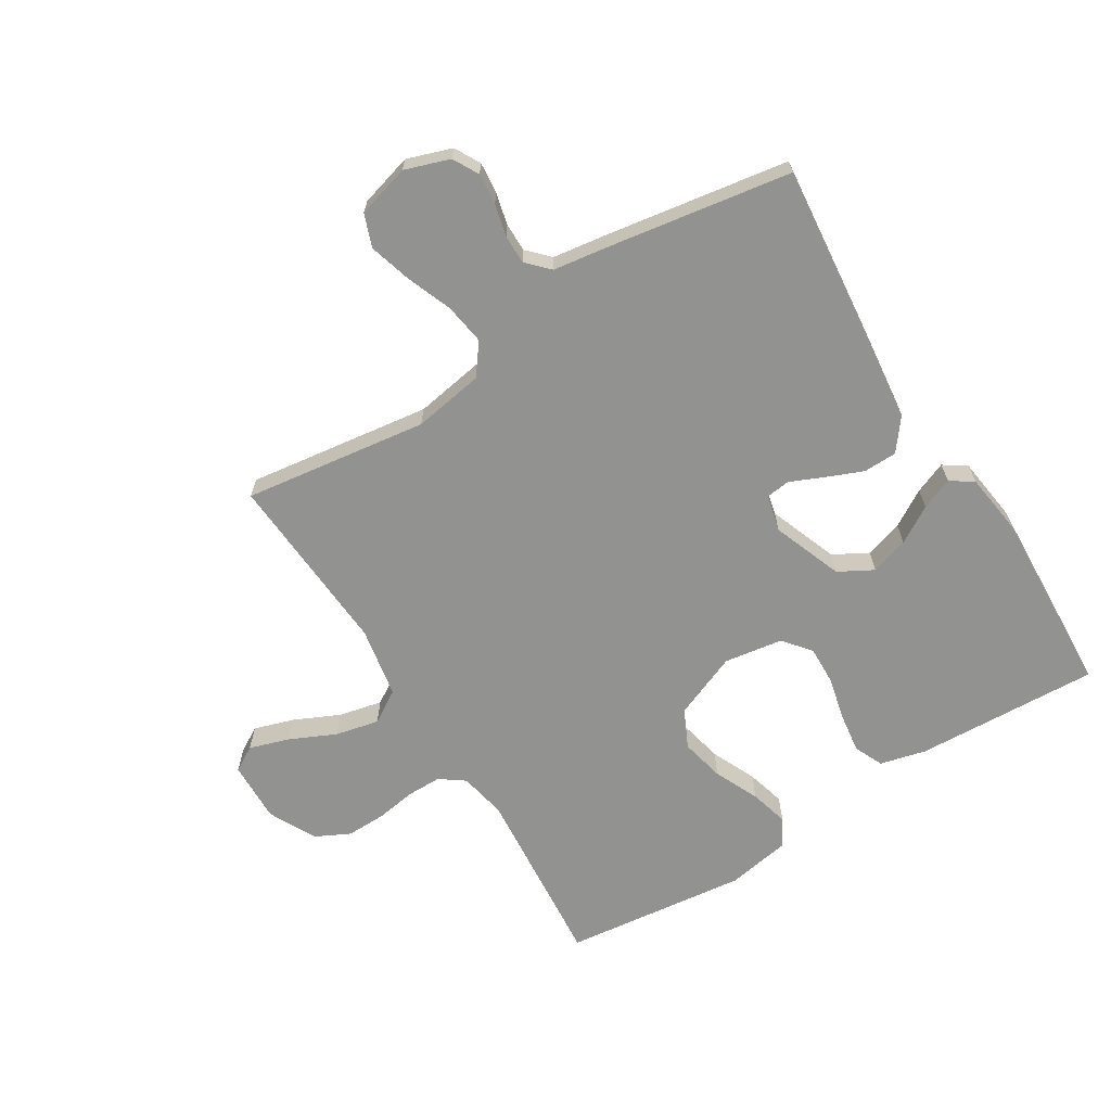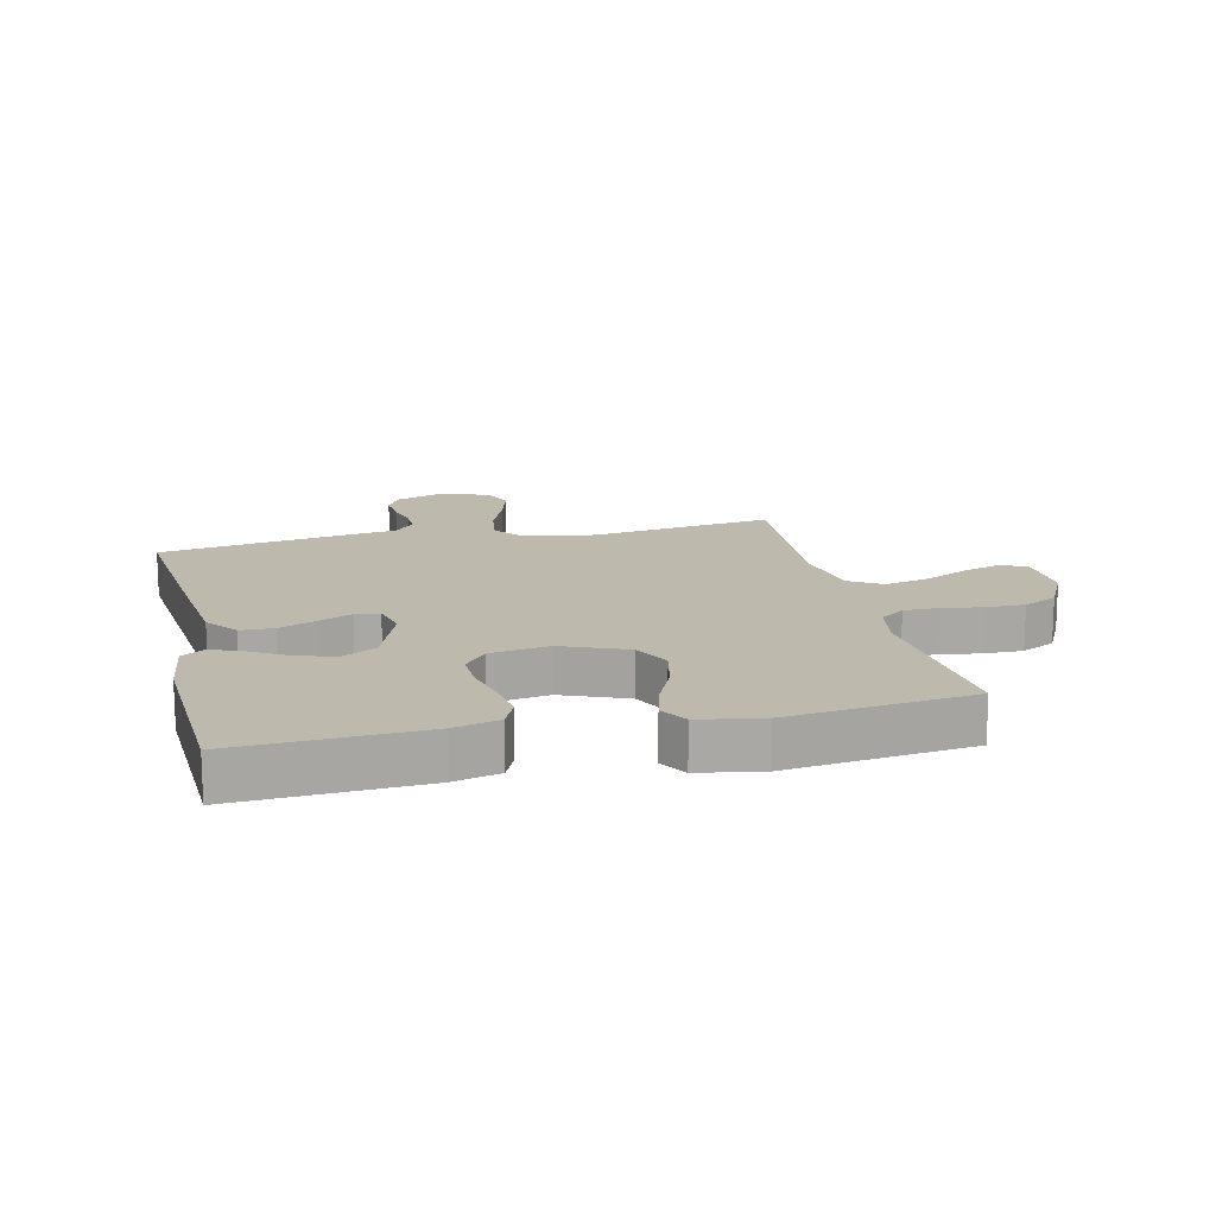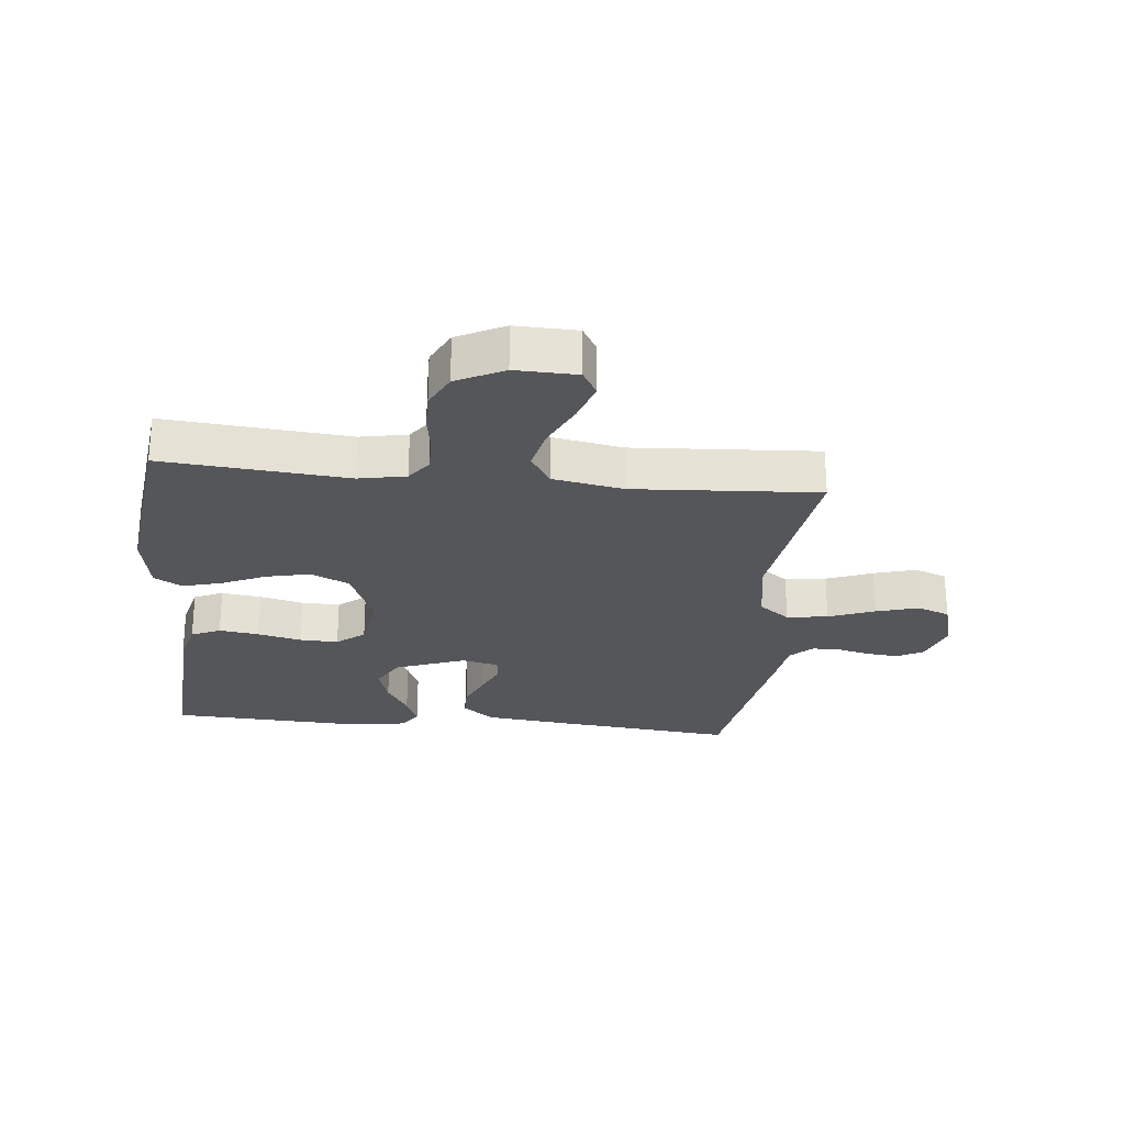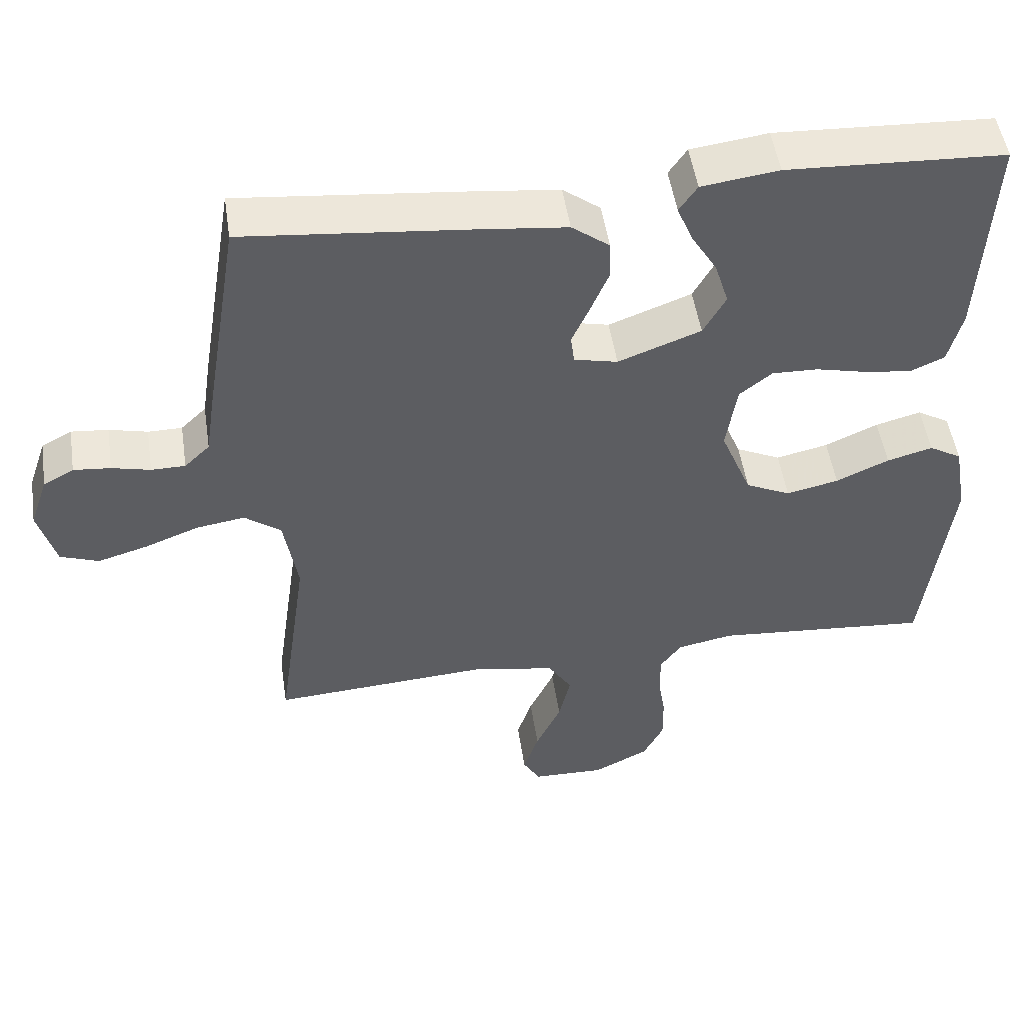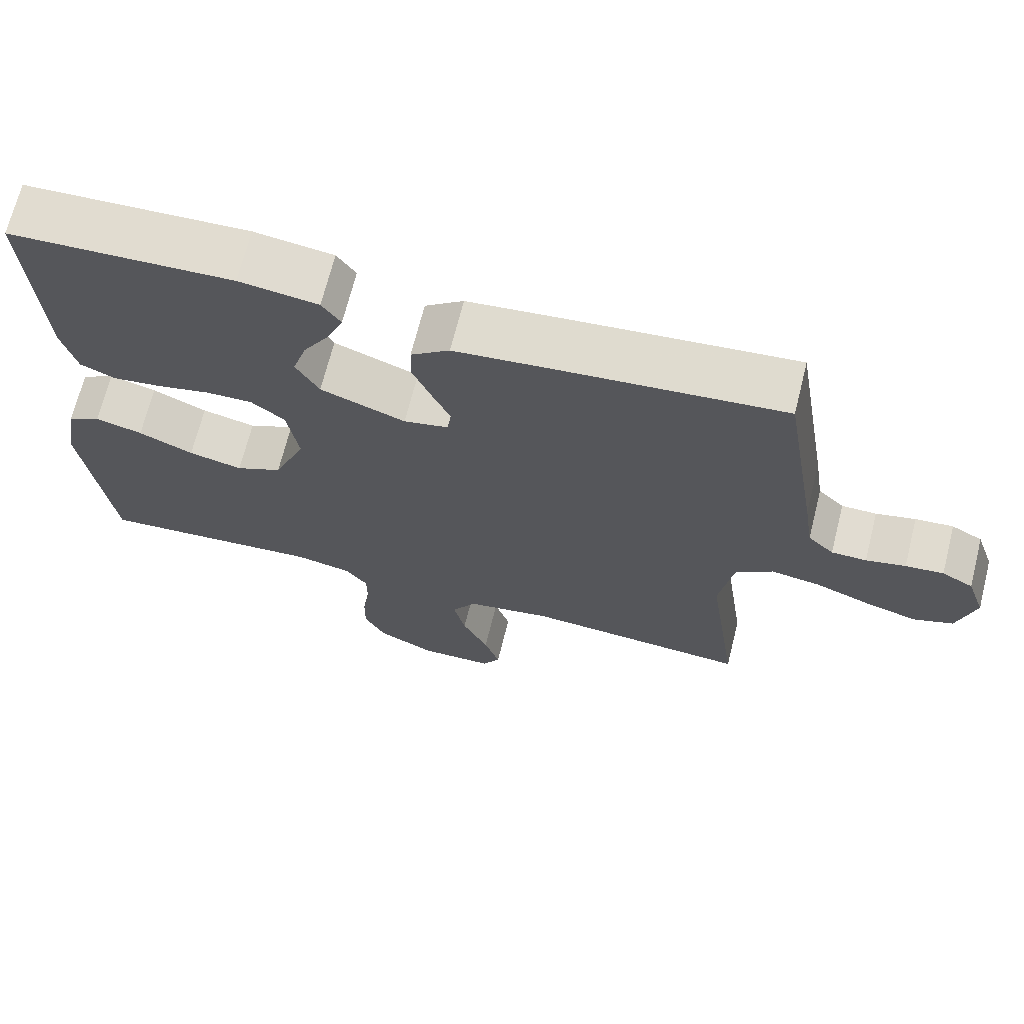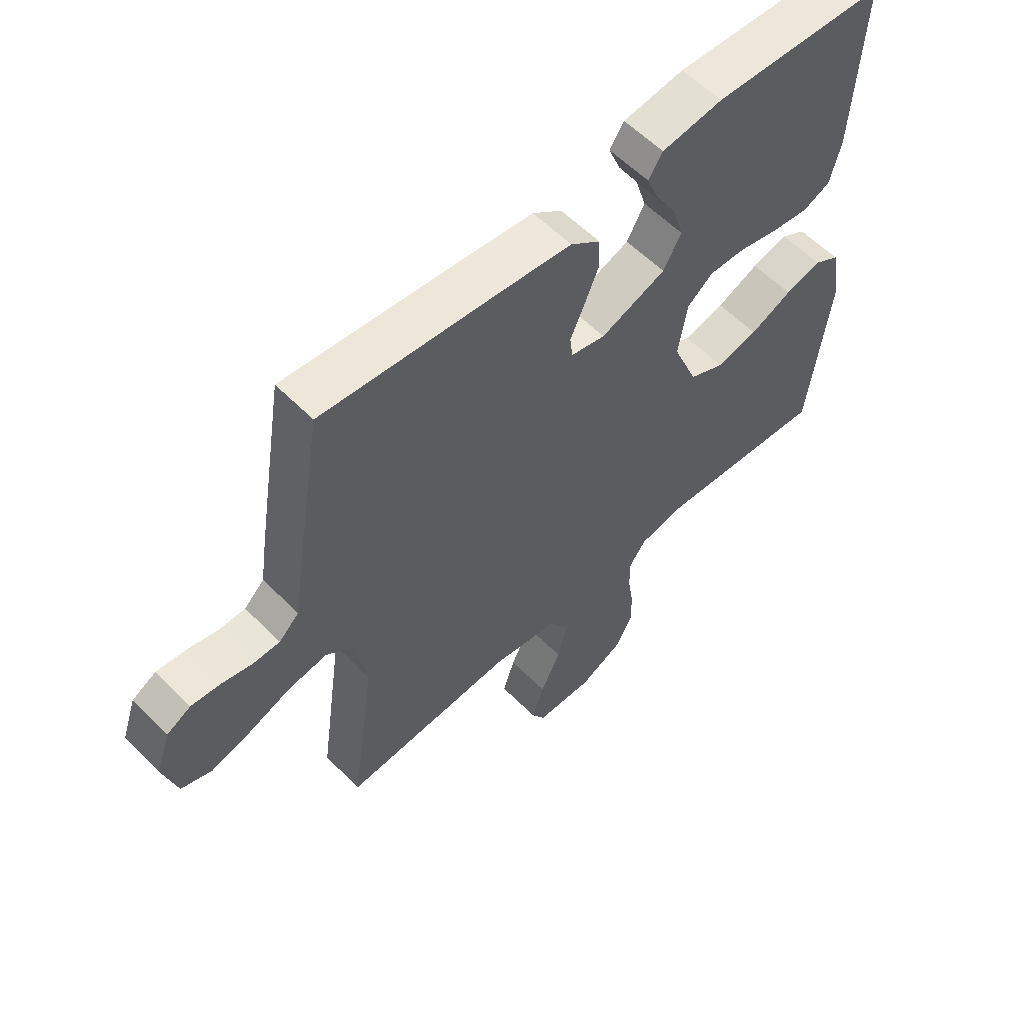
<metadata>
{"format":"obj","ext":"obj","renderer":"f3d","projection":"perspective","resolution":1024,"background":"white","views":[{"elev":-66.3,"azim":-58.1,"up":"+Y"},{"elev":15.3,"azim":76.9,"up":"+Y"},{"elev":-25.6,"azim":174.2,"up":"+Y"},{"elev":50.7,"azim":-8.6,"up":"+Z"},{"elev":69.0,"azim":-165.9,"up":"+Z"},{"elev":58.0,"azim":-43.9,"up":"+Z"}]}
</metadata>
<code>
v -0.5 0.07 0.5
v -0.2 0.07 0.469
v -0.069 0.07 0.454
v -0.017 0.07 0.414
v -0.016 0.07 0.359
v -0.041 0.07 0.299
v -0.065 0.07 0.245
v -0.06 0.07 0.205
v 0 0.07 0.191
v 0.114 0.07 0.234
v 0.145 0.07 0.29
v 0.126 0.07 0.352
v 0.09 0.07 0.412
v 0.069 0.07 0.464
v 0.094 0.07 0.501
v 0.2 0.07 0.515
v 0.5 0.07 0.5
v 0.485 0.07 0.2
v 0.466 0.07 0.125
v 0.419 0.07 0.104
v 0.354 0.07 0.113
v 0.283 0.07 0.13
v 0.22 0.07 0.132
v 0.175 0.07 0.096
v 0.16 0.07 0
v 0.203 0.07 -0.106
v 0.265 0.07 -0.136
v 0.337 0.07 -0.12
v 0.41 0.07 -0.087
v 0.473 0.07 -0.07
v 0.518 0.07 -0.097
v 0.536 0.07 -0.2
v 0.5 0.07 -0.5
v 0.2 0.07 -0.474
v 0.123 0.07 -0.489
v 0.094 0.07 -0.529
v 0.094 0.07 -0.586
v 0.104 0.07 -0.65
v 0.105 0.07 -0.715
v 0.077 0.07 -0.771
v 0 0.07 -0.81
v -0.1 0.07 -0.807
v -0.124 0.07 -0.766
v -0.103 0.07 -0.701
v -0.068 0.07 -0.626
v -0.052 0.07 -0.555
v -0.085 0.07 -0.502
v -0.2 0.07 -0.481
v -0.5 0.07 -0.5
v -0.458 0.07 -0.2
v -0.477 0.07 -0.085
v -0.527 0.07 -0.047
v -0.594 0.07 -0.057
v -0.669 0.07 -0.086
v -0.738 0.07 -0.106
v -0.791 0.07 -0.086
v -0.815 0.07 0
v -0.79 0.07 0.073
v -0.748 0.07 0.096
v -0.697 0.07 0.091
v -0.644 0.07 0.078
v -0.597 0.07 0.078
v -0.562 0.07 0.112
v -0.549 0.07 0.2
v -0.5 0 0.5
v -0.2 0 0.469
v -0.069 0 0.454
v -0.017 0 0.414
v -0.016 0 0.359
v -0.041 0 0.299
v -0.065 0 0.245
v -0.06 0 0.205
v 0 0 0.191
v 0.114 0 0.234
v 0.145 0 0.29
v 0.126 0 0.352
v 0.09 0 0.412
v 0.069 0 0.464
v 0.094 0 0.501
v 0.2 0 0.515
v 0.5 0 0.5
v 0.485 0 0.2
v 0.466 0 0.125
v 0.419 0 0.104
v 0.354 0 0.113
v 0.283 0 0.13
v 0.22 0 0.132
v 0.175 0 0.096
v 0.16 0 0
v 0.203 0 -0.106
v 0.265 0 -0.136
v 0.337 0 -0.12
v 0.41 0 -0.087
v 0.473 0 -0.07
v 0.518 0 -0.097
v 0.536 0 -0.2
v 0.5 0 -0.5
v 0.2 0 -0.474
v 0.123 0 -0.489
v 0.094 0 -0.529
v 0.094 0 -0.586
v 0.104 0 -0.65
v 0.105 0 -0.715
v 0.077 0 -0.771
v 0 0 -0.81
v -0.1 0 -0.807
v -0.124 0 -0.766
v -0.103 0 -0.701
v -0.068 0 -0.626
v -0.052 0 -0.555
v -0.085 0 -0.502
v -0.2 0 -0.481
v -0.5 0 -0.5
v -0.458 0 -0.2
v -0.477 0 -0.085
v -0.527 0 -0.047
v -0.594 0 -0.057
v -0.669 0 -0.086
v -0.738 0 -0.106
v -0.791 0 -0.086
v -0.815 0 0
v -0.79 0 0.073
v -0.748 0 0.096
v -0.697 0 0.091
v -0.644 0 0.078
v -0.597 0 0.078
v -0.562 0 0.112
v -0.549 0 0.2
f 5 6 7
f 4 5 7
f 3 4 7
f 2 3 7
f 1 2 7
f 64 1 7
f 63 64 7
f 62 63 7 8
f 59 60 61
f 58 59 61
f 57 58 61
f 56 57 61
f 55 56 61
f 54 55 61
f 53 54 61
f 52 53 61 62
f 62 8 9
f 52 62 9
f 51 52 9
f 48 49 50
f 51 9 10
f 50 51 10
f 48 50 10
f 47 48 10
f 43 44 45
f 42 43 45
f 41 42 45
f 40 41 45
f 39 40 45
f 38 39 45
f 37 38 45
f 36 37 45 46
f 47 10 11
f 46 47 11
f 36 46 11
f 35 36 11
f 32 33 34
f 31 32 34
f 30 31 34
f 29 30 34
f 28 29 34
f 27 28 34 35
f 20 21 22
f 19 20 22
f 18 19 22
f 17 18 22
f 16 17 22
f 15 16 22
f 14 15 22
f 13 14 22
f 12 13 22
f 11 12 22 23
f 26 27 35
f 25 26 35
f 25 35 11
f 24 25 11
f 11 23 24
f 71 70 69
f 71 69 68
f 71 68 67
f 71 67 66
f 71 66 65
f 71 65 128
f 71 128 127
f 72 71 127 126
f 125 124 123
f 125 123 122
f 125 122 121
f 125 121 120
f 125 120 119
f 125 119 118
f 125 118 117
f 126 125 117 116
f 73 72 126
f 73 126 116
f 73 116 115
f 114 113 112
f 74 73 115
f 74 115 114
f 74 114 112
f 74 112 111
f 109 108 107
f 109 107 106
f 109 106 105
f 109 105 104
f 109 104 103
f 109 103 102
f 109 102 101
f 110 109 101 100
f 75 74 111
f 75 111 110
f 75 110 100
f 75 100 99
f 98 97 96
f 98 96 95
f 98 95 94
f 98 94 93
f 98 93 92
f 99 98 92 91
f 86 85 84
f 86 84 83
f 86 83 82
f 86 82 81
f 86 81 80
f 86 80 79
f 86 79 78
f 86 78 77
f 86 77 76
f 87 86 76 75
f 99 91 90
f 99 90 89
f 75 99 89
f 75 89 88
f 88 87 75
f 1 65 66 2
f 2 66 67 3
f 3 67 68 4
f 4 68 69 5
f 5 69 70 6
f 6 70 71 7
f 7 71 72 8
f 8 72 73 9
f 9 73 74 10
f 10 74 75 11
f 11 75 76 12
f 12 76 77 13
f 13 77 78 14
f 14 78 79 15
f 15 79 80 16
f 16 80 81 17
f 17 81 82 18
f 18 82 83 19
f 19 83 84 20
f 20 84 85 21
f 21 85 86 22
f 22 86 87 23
f 23 87 88 24
f 24 88 89 25
f 25 89 90 26
f 26 90 91 27
f 27 91 92 28
f 28 92 93 29
f 29 93 94 30
f 30 94 95 31
f 31 95 96 32
f 32 96 97 33
f 33 97 98 34
f 34 98 99 35
f 35 99 100 36
f 36 100 101 37
f 37 101 102 38
f 38 102 103 39
f 39 103 104 40
f 40 104 105 41
f 41 105 106 42
f 42 106 107 43
f 43 107 108 44
f 44 108 109 45
f 45 109 110 46
f 46 110 111 47
f 47 111 112 48
f 48 112 113 49
f 49 113 114 50
f 50 114 115 51
f 51 115 116 52
f 52 116 117 53
f 53 117 118 54
f 54 118 119 55
f 55 119 120 56
f 56 120 121 57
f 57 121 122 58
f 58 122 123 59
f 59 123 124 60
f 60 124 125 61
f 61 125 126 62
f 62 126 127 63
f 63 127 128 64
f 64 128 65 1

</code>
